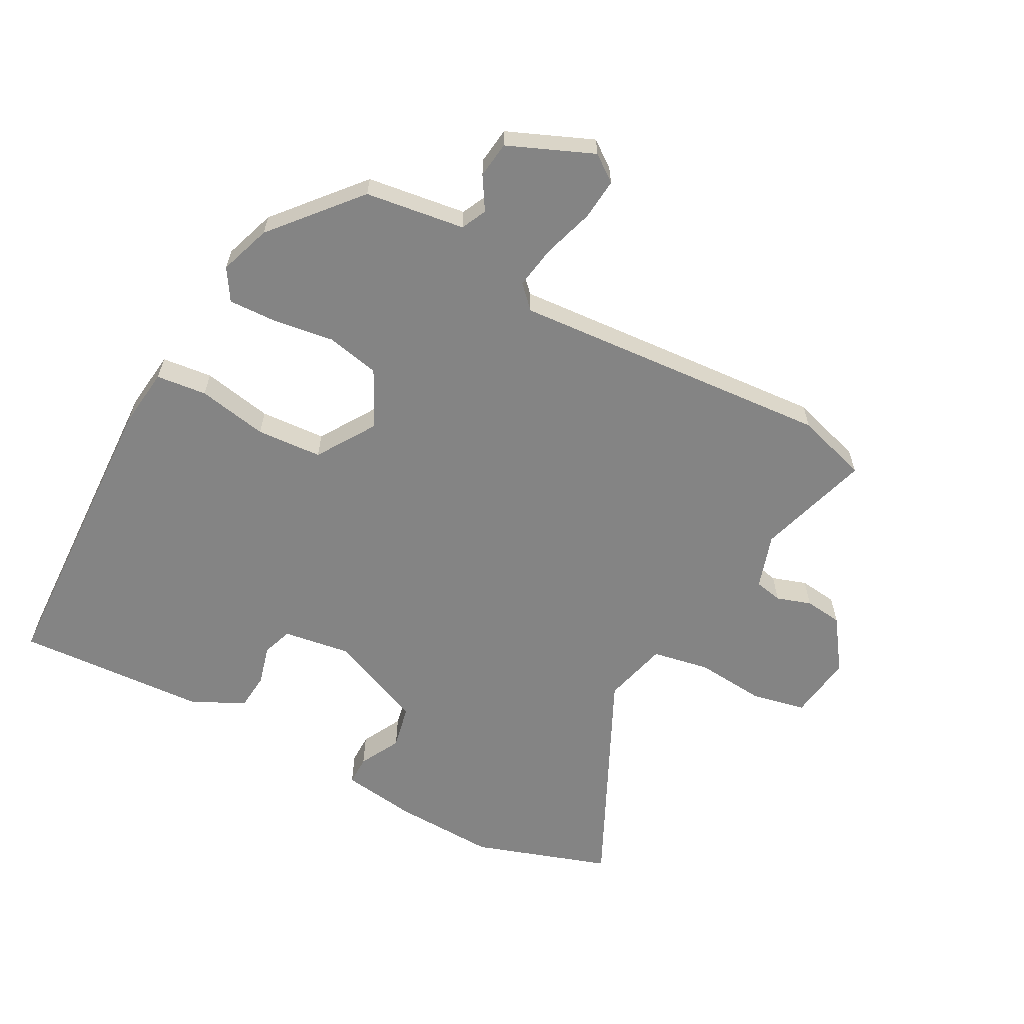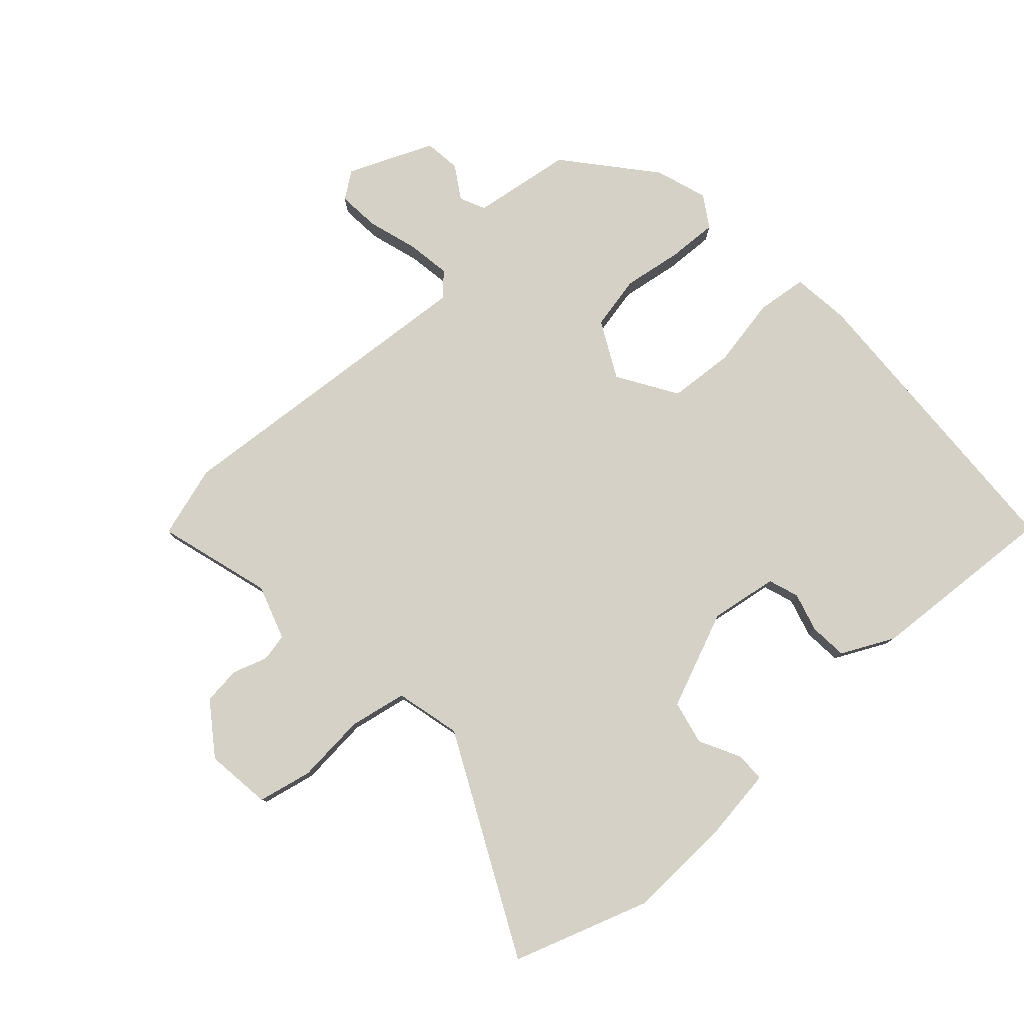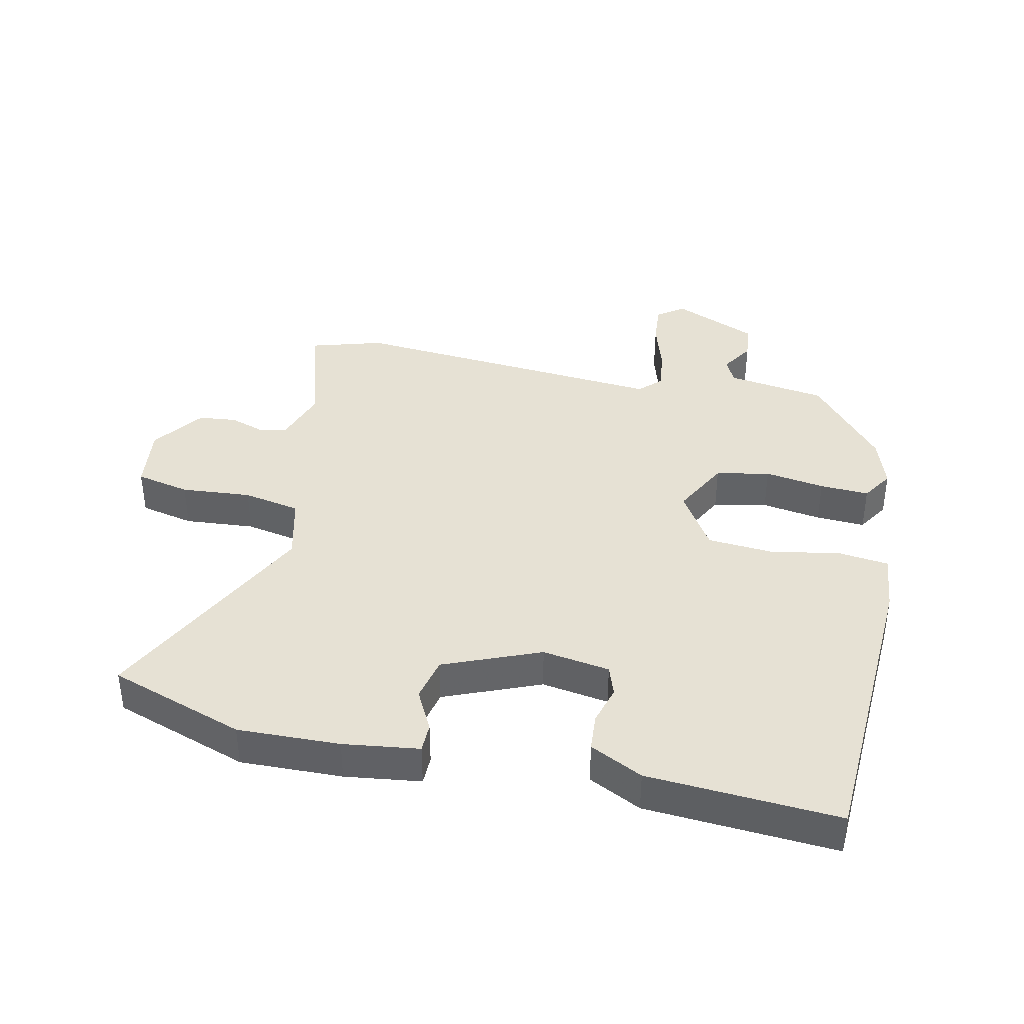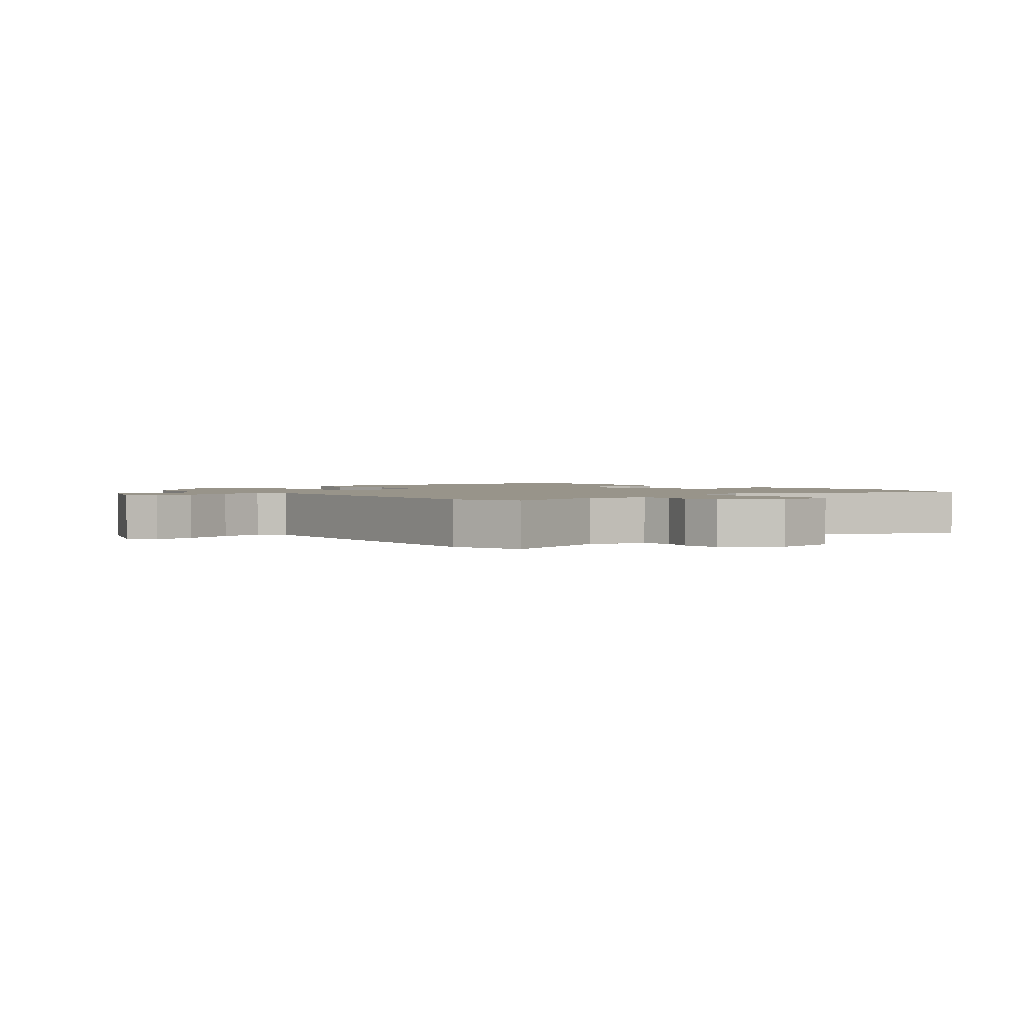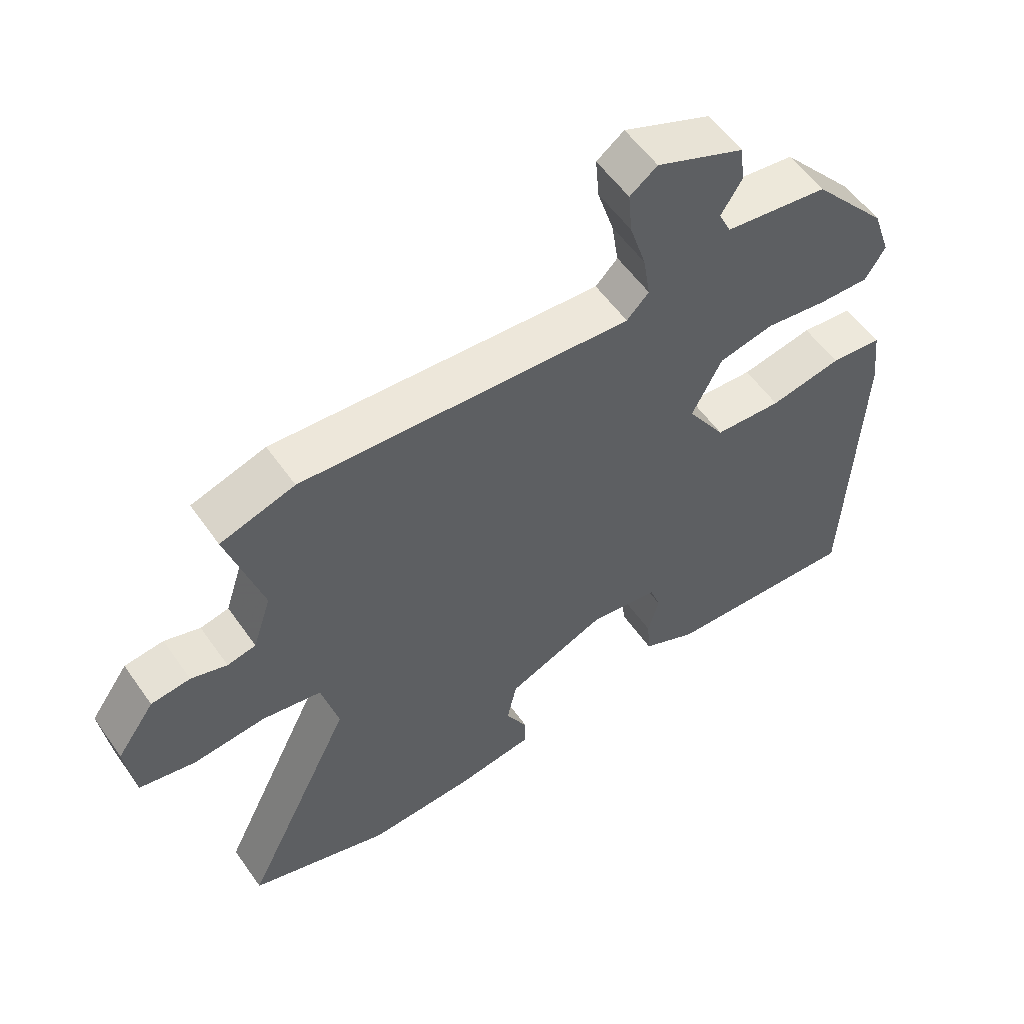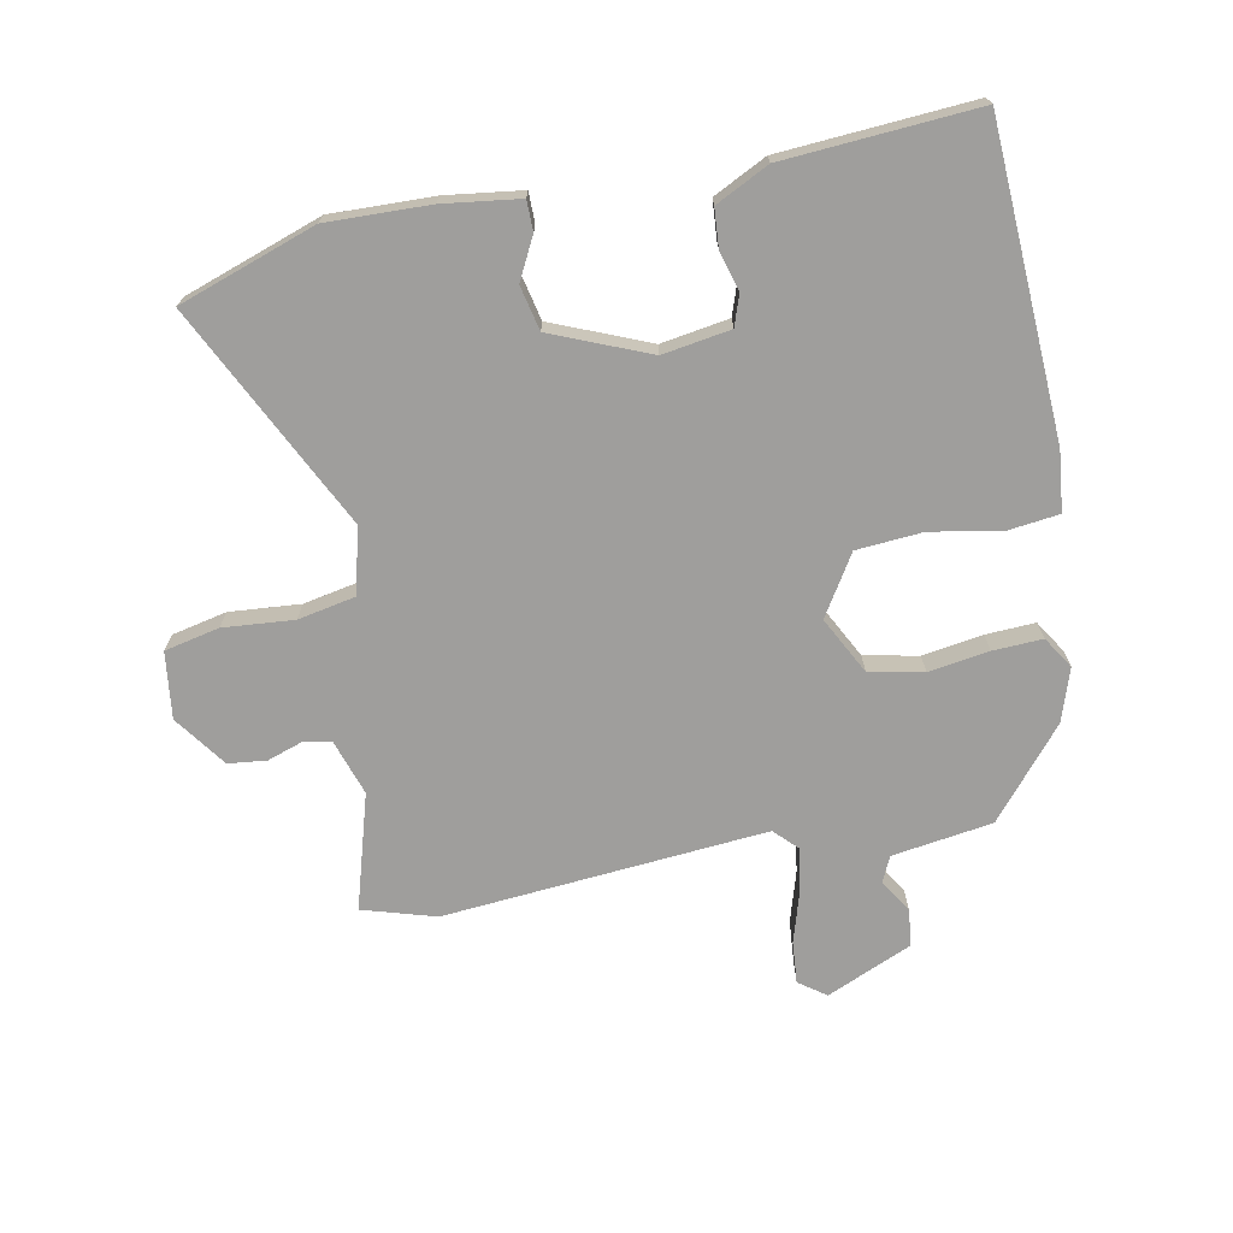
<metadata>
{"format":"obj","ext":"obj","renderer":"f3d","projection":"perspective","resolution":1024,"background":"white","views":[{"elev":-61.4,"azim":-28.3,"up":"+Y"},{"elev":79.4,"azim":138.1,"up":"+Y"},{"elev":39.1,"azim":-167.2,"up":"+Y"},{"elev":1.8,"azim":50.8,"up":"+Y"},{"elev":56.0,"azim":145.4,"up":"+Z"},{"elev":-71.0,"azim":-168.5,"up":"+Y"}]}
</metadata>
<code>
v 0.626 0.07 -0.458
v 0.41 0.07 -0.53
v 0.248 0.07 -0.524
v 0.128 0.07 -0.507
v 0.128 0.07 -0.46
v 0.162 0.07 -0.395
v 0.147 0.07 -0.325
v -0.005 0.07 -0.261
v -0.112 0.07 -0.277
v -0.129 0.07 -0.325
v -0.112 0.07 -0.387
v -0.117 0.07 -0.447
v -0.201 0.07 -0.488
v -0.504 0.07 -0.506
v -0.524 0.07 -0.021
v -0.513 0.07 0.073
v -0.433 0.07 0.082
v -0.322 0.07 0.061
v -0.218 0.07 0.068
v -0.159 0.07 0.161
v -0.205 0.07 0.251
v -0.29 0.07 0.269
v -0.385 0.07 0.255
v -0.463 0.07 0.252
v -0.494 0.07 0.302
v -0.466 0.07 0.384
v -0.35 0.07 0.52
v -0.192 0.07 0.542
v -0.173 0.07 0.582
v -0.205 0.07 0.634
v -0.198 0.07 0.692
v -0.063 0.07 0.749
v -0.021 0.07 0.718
v -0.027 0.07 0.652
v -0.052 0.07 0.572
v -0.063 0.07 0.503
v -0.029 0.07 0.468
v 0.479 0.07 0.506
v 0.593 0.07 0.471
v 0.539 0.07 0.291
v 0.567 0.07 0.204
v 0.611 0.07 0.195
v 0.666 0.07 0.213
v 0.726 0.07 0.206
v 0.784 0.07 0.124
v 0.77 0.07 0.02
v 0.684 0.07 0.002
v 0.573 0.07 0.012
v 0.482 0.07 -0.005
v 0.456 0.07 -0.108
v 0.626 0 -0.458
v 0.41 0 -0.53
v 0.248 0 -0.524
v 0.128 0 -0.507
v 0.128 0 -0.46
v 0.162 0 -0.395
v 0.147 0 -0.325
v -0.005 0 -0.261
v -0.112 0 -0.277
v -0.129 0 -0.325
v -0.112 0 -0.387
v -0.117 0 -0.447
v -0.201 0 -0.488
v -0.504 0 -0.506
v -0.524 0 -0.021
v -0.513 0 0.073
v -0.433 0 0.082
v -0.322 0 0.061
v -0.218 0 0.068
v -0.159 0 0.161
v -0.205 0 0.251
v -0.29 0 0.269
v -0.385 0 0.255
v -0.463 0 0.252
v -0.494 0 0.302
v -0.466 0 0.384
v -0.35 0 0.52
v -0.192 0 0.542
v -0.173 0 0.582
v -0.205 0 0.634
v -0.198 0 0.692
v -0.063 0 0.749
v -0.021 0 0.718
v -0.027 0 0.652
v -0.052 0 0.572
v -0.063 0 0.503
v -0.029 0 0.468
v 0.479 0 0.506
v 0.593 0 0.471
v 0.539 0 0.291
v 0.567 0 0.204
v 0.611 0 0.195
v 0.666 0 0.213
v 0.726 0 0.206
v 0.784 0 0.124
v 0.77 0 0.02
v 0.684 0 0.002
v 0.573 0 0.012
v 0.482 0 -0.005
v 0.456 0 -0.108
f 46 47 48
f 45 46 48
f 44 45 48
f 43 44 48
f 42 43 48
f 41 42 48 49
f 40 41 49
f 37 38 39 40
f 37 40 49 50
f 33 34 35
f 32 33 35
f 31 32 35
f 30 31 35
f 29 30 35
f 28 29 35 36
f 28 36 37
f 27 28 37
f 26 27 37
f 25 26 37
f 24 25 37
f 23 24 37
f 22 23 37
f 16 17 18
f 15 16 18
f 14 15 18
f 13 14 18
f 12 13 18
f 11 12 18
f 10 11 18
f 9 10 18 19
f 8 9 19 20
f 4 5 6
f 3 4 6
f 2 3 6
f 1 2 6
f 50 1 6
f 50 6 7
f 7 8 20
f 50 7 20
f 37 50 20
f 21 22 37
f 20 21 37
f 98 97 96
f 98 96 95
f 98 95 94
f 98 94 93
f 98 93 92
f 99 98 92 91
f 99 91 90
f 90 89 88 87
f 100 99 90 87
f 85 84 83
f 85 83 82
f 85 82 81
f 85 81 80
f 85 80 79
f 86 85 79 78
f 87 86 78
f 87 78 77
f 87 77 76
f 87 76 75
f 87 75 74
f 87 74 73
f 87 73 72
f 68 67 66
f 68 66 65
f 68 65 64
f 68 64 63
f 68 63 62
f 68 62 61
f 68 61 60
f 69 68 60 59
f 70 69 59 58
f 56 55 54
f 56 54 53
f 56 53 52
f 56 52 51
f 56 51 100
f 57 56 100
f 70 58 57
f 70 57 100
f 70 100 87
f 87 72 71
f 87 71 70
f 1 51 52 2
f 2 52 53 3
f 3 53 54 4
f 4 54 55 5
f 5 55 56 6
f 6 56 57 7
f 7 57 58 8
f 8 58 59 9
f 9 59 60 10
f 10 60 61 11
f 11 61 62 12
f 12 62 63 13
f 13 63 64 14
f 14 64 65 15
f 15 65 66 16
f 16 66 67 17
f 17 67 68 18
f 18 68 69 19
f 19 69 70 20
f 20 70 71 21
f 21 71 72 22
f 22 72 73 23
f 23 73 74 24
f 24 74 75 25
f 25 75 76 26
f 26 76 77 27
f 27 77 78 28
f 28 78 79 29
f 29 79 80 30
f 30 80 81 31
f 31 81 82 32
f 32 82 83 33
f 33 83 84 34
f 34 84 85 35
f 35 85 86 36
f 36 86 87 37
f 37 87 88 38
f 38 88 89 39
f 39 89 90 40
f 40 90 91 41
f 41 91 92 42
f 42 92 93 43
f 43 93 94 44
f 44 94 95 45
f 45 95 96 46
f 46 96 97 47
f 47 97 98 48
f 48 98 99 49
f 49 99 100 50
f 50 100 51 1

</code>
